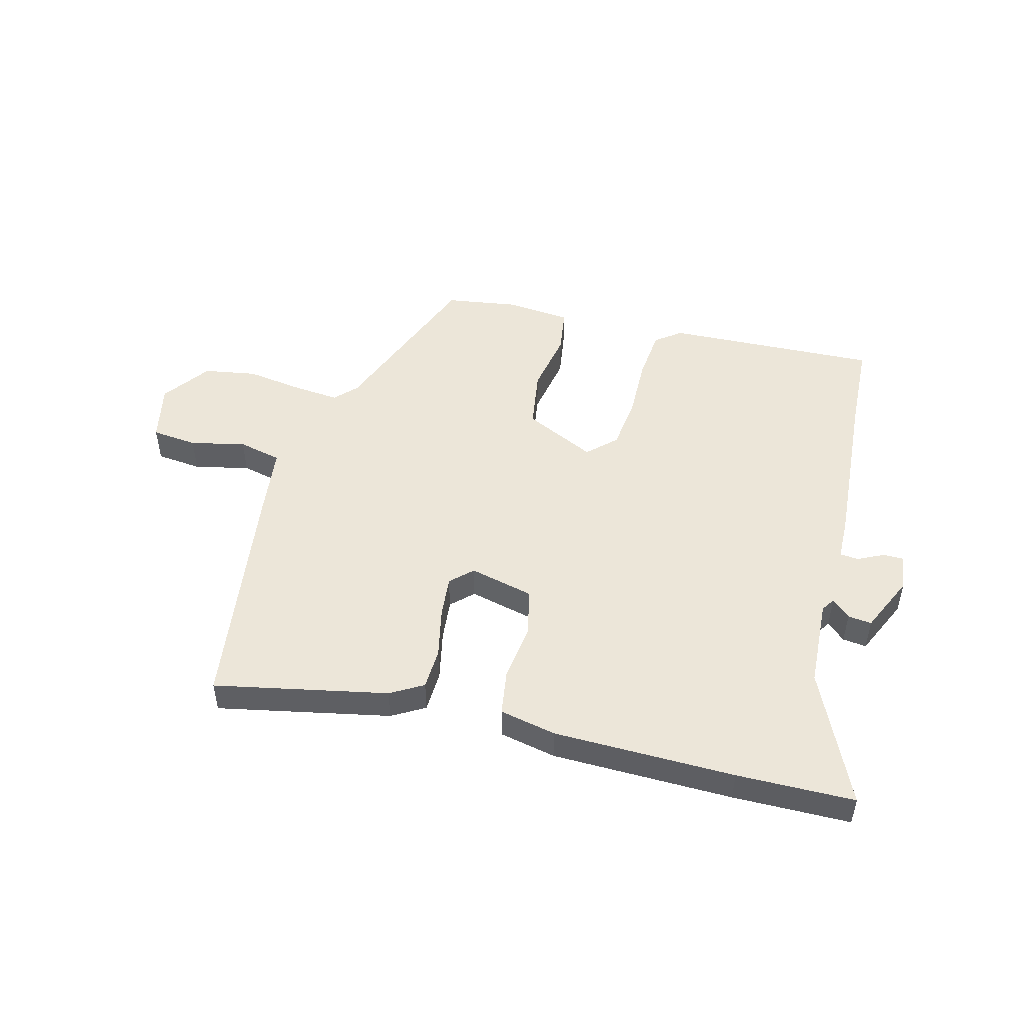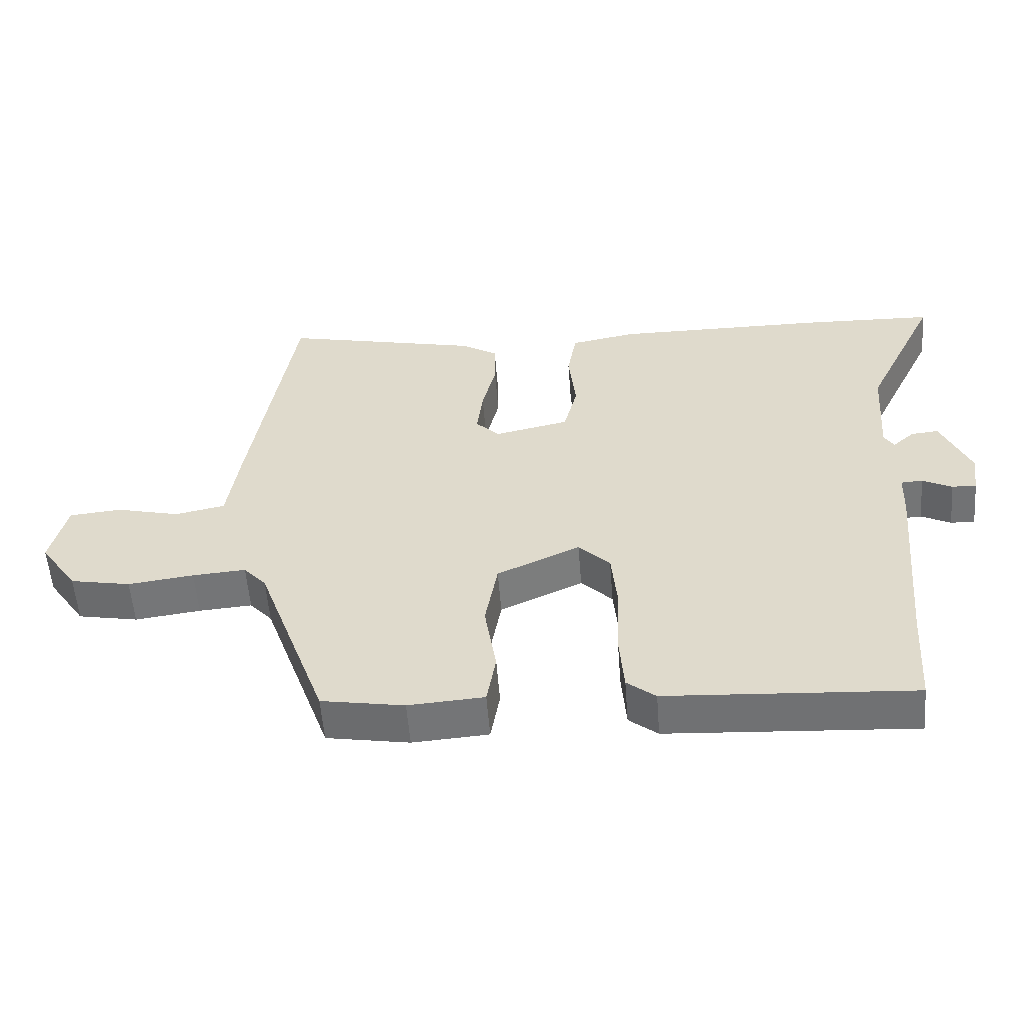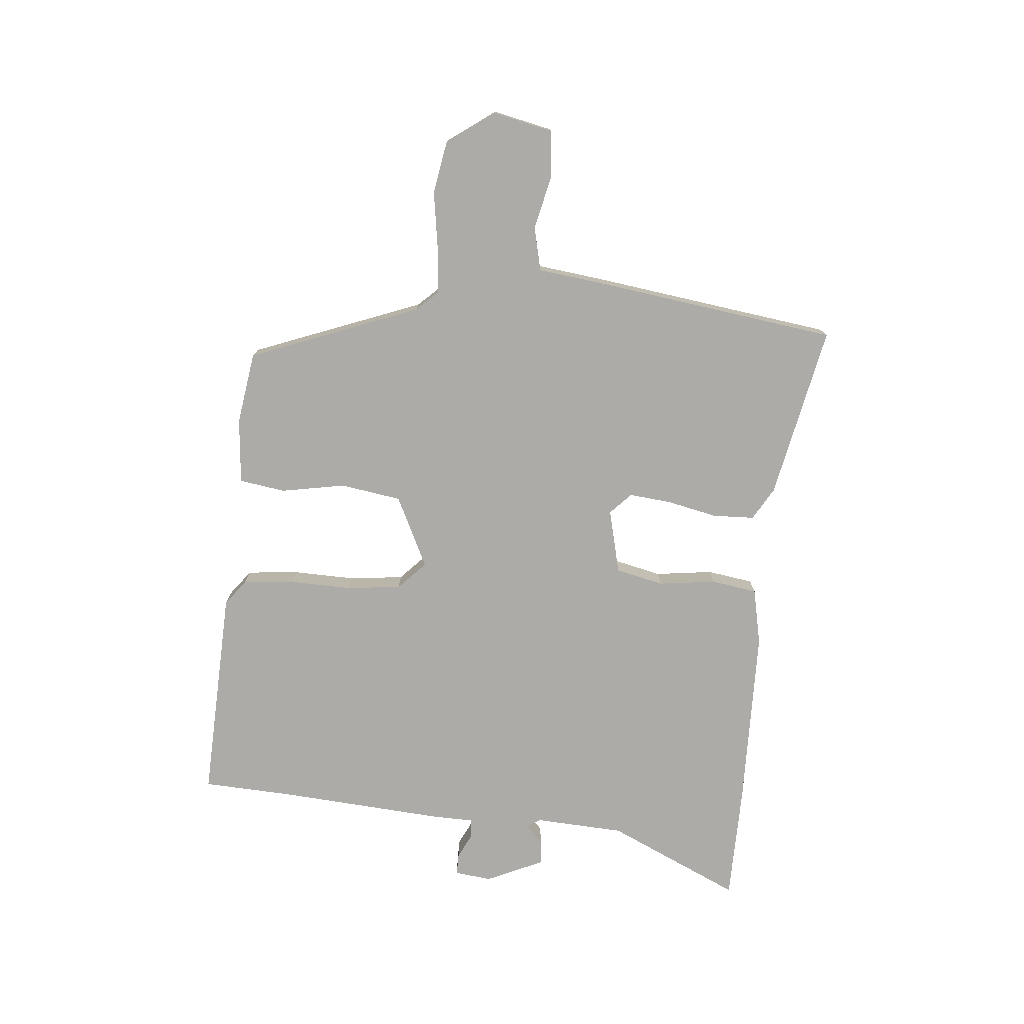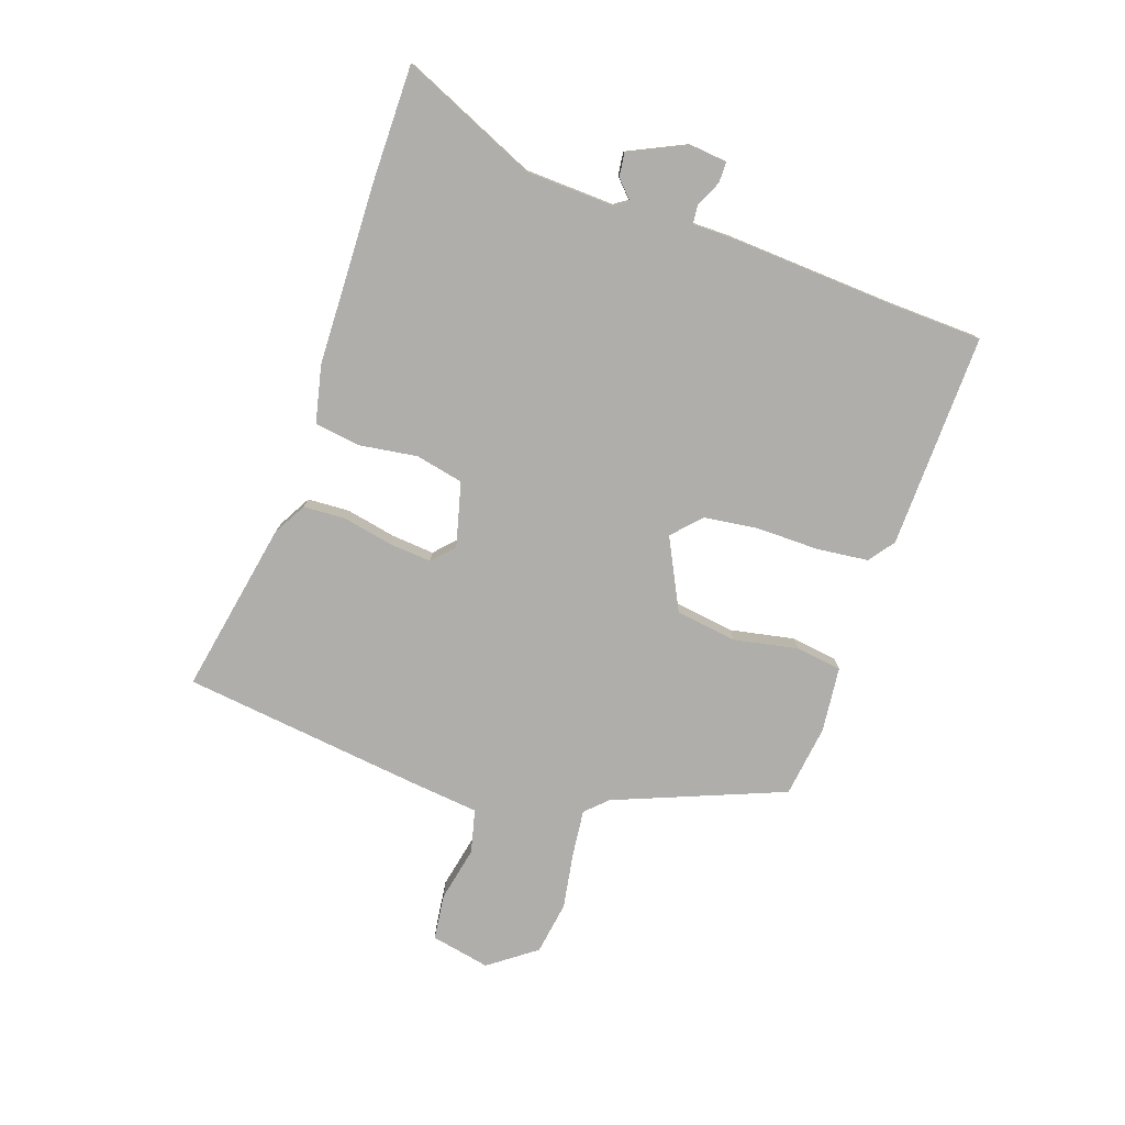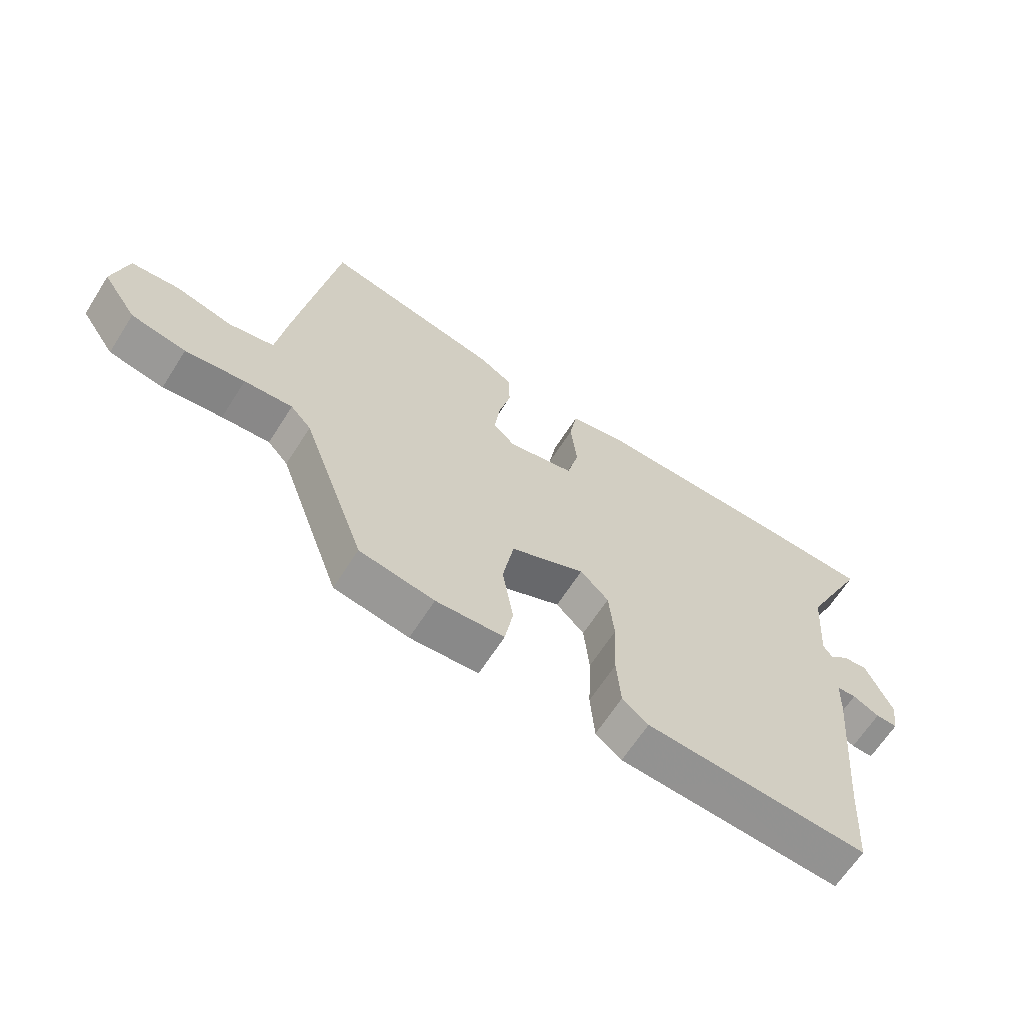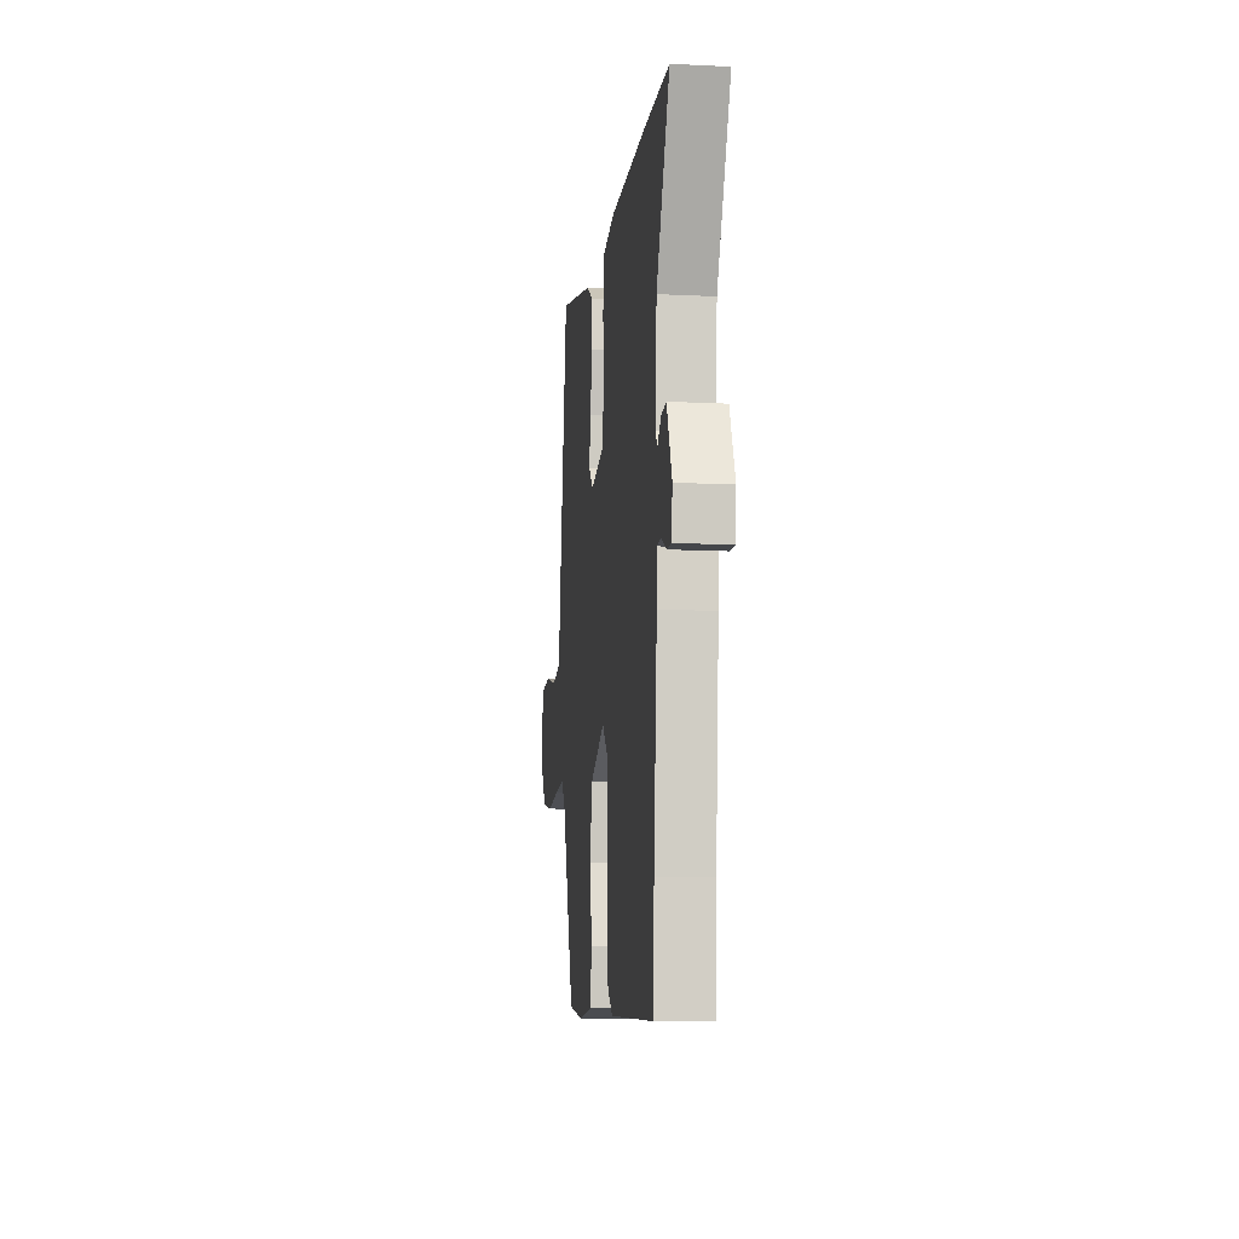
<metadata>
{"format":"obj","ext":"obj","renderer":"f3d","projection":"perspective","resolution":1024,"background":"white","views":[{"elev":49.1,"azim":15.9,"up":"+Y"},{"elev":-55.8,"azim":4.4,"up":"+Z"},{"elev":-76.3,"azim":-93.9,"up":"+Y"},{"elev":-77.6,"azim":73.1,"up":"+Y"},{"elev":-64.9,"azim":-32.5,"up":"+Z"},{"elev":-11.0,"azim":83.0,"up":"+Z"}]}
</metadata>
<code>
v -0.482 0.07 0.571
v -0.178 0.07 0.502
v -0.121 0.07 0.467
v -0.12 0.07 0.393
v -0.141 0.07 0.305
v -0.15 0.07 0.23
v -0.113 0.07 0.193
v 0.001 0.07 0.218
v 0.022 0.07 0.302
v 0.011 0.07 0.404
v 0.025 0.07 0.485
v 0.126 0.07 0.504
v 0.446 0.07 0.502
v 0.653 0.07 0.495
v 0.54 0.07 0.262
v 0.528 0.07 0.104
v 0.543 0.07 0.08
v 0.576 0.07 0.109
v 0.618 0.07 0.113
v 0.662 0.07 0.01
v 0.653 0.07 -0.055
v 0.616 0.07 -0.054
v 0.571 0.07 -0.031
v 0.538 0.07 -0.033
v 0.535 0.07 -0.105
v 0.507 0.07 -0.402
v 0.496 0.07 -0.56
v 0.118 0.07 -0.537
v 0.074 0.07 -0.502
v 0.067 0.07 -0.411
v 0.072 0.07 -0.3
v 0.063 0.07 -0.204
v 0.015 0.07 -0.156
v -0.112 0.07 -0.214
v -0.131 0.07 -0.321
v -0.113 0.07 -0.435
v -0.127 0.07 -0.516
v -0.243 0.07 -0.524
v -0.37 0.07 -0.502
v -0.478 0.07 -0.2
v -0.513 0.07 -0.161
v -0.595 0.07 -0.167
v -0.696 0.07 -0.18
v -0.789 0.07 -0.162
v -0.847 0.07 -0.077
v -0.822 0.07 0.027
v -0.741 0.07 0.034
v -0.644 0.07 0.01
v -0.567 0.07 0.026
v -0.549 0.07 0.15
v -0.482 0 0.571
v -0.178 0 0.502
v -0.121 0 0.467
v -0.12 0 0.393
v -0.141 0 0.305
v -0.15 0 0.23
v -0.113 0 0.193
v 0.001 0 0.218
v 0.022 0 0.302
v 0.011 0 0.404
v 0.025 0 0.485
v 0.126 0 0.504
v 0.446 0 0.502
v 0.653 0 0.495
v 0.54 0 0.262
v 0.528 0 0.104
v 0.543 0 0.08
v 0.576 0 0.109
v 0.618 0 0.113
v 0.662 0 0.01
v 0.653 0 -0.055
v 0.616 0 -0.054
v 0.571 0 -0.031
v 0.538 0 -0.033
v 0.535 0 -0.105
v 0.507 0 -0.402
v 0.496 0 -0.56
v 0.118 0 -0.537
v 0.074 0 -0.502
v 0.067 0 -0.411
v 0.072 0 -0.3
v 0.063 0 -0.204
v 0.015 0 -0.156
v -0.112 0 -0.214
v -0.131 0 -0.321
v -0.113 0 -0.435
v -0.127 0 -0.516
v -0.243 0 -0.524
v -0.37 0 -0.502
v -0.478 0 -0.2
v -0.513 0 -0.161
v -0.595 0 -0.167
v -0.696 0 -0.18
v -0.789 0 -0.162
v -0.847 0 -0.077
v -0.822 0 0.027
v -0.741 0 0.034
v -0.644 0 0.01
v -0.567 0 0.026
v -0.549 0 0.15
f 3 4 5
f 2 3 5
f 1 2 5
f 50 1 5
f 49 50 5
f 46 47 48
f 45 46 48
f 44 45 48
f 43 44 48
f 42 43 48
f 41 42 48 49
f 49 5 6
f 41 49 6
f 40 41 6
f 38 39 40
f 37 38 40
f 36 37 40
f 35 36 40
f 40 6 7
f 35 40 7
f 34 35 7
f 29 30 31
f 28 29 31
f 27 28 31
f 26 27 31
f 26 31 32
f 25 26 32
f 24 25 32
f 21 22 23
f 20 21 23
f 19 20 23
f 18 19 23
f 17 18 23
f 16 17 23 24
f 13 14 15
f 12 13 15
f 11 12 15
f 10 11 15
f 9 10 15
f 8 9 15 16
f 7 8 16
f 34 7 16
f 33 34 16
f 16 24 32 33
f 55 54 53
f 55 53 52
f 55 52 51
f 55 51 100
f 55 100 99
f 98 97 96
f 98 96 95
f 98 95 94
f 98 94 93
f 98 93 92
f 99 98 92 91
f 56 55 99
f 56 99 91
f 56 91 90
f 90 89 88
f 90 88 87
f 90 87 86
f 90 86 85
f 57 56 90
f 57 90 85
f 57 85 84
f 81 80 79
f 81 79 78
f 81 78 77
f 81 77 76
f 82 81 76
f 82 76 75
f 82 75 74
f 73 72 71
f 73 71 70
f 73 70 69
f 73 69 68
f 73 68 67
f 74 73 67 66
f 65 64 63
f 65 63 62
f 65 62 61
f 65 61 60
f 65 60 59
f 66 65 59 58
f 66 58 57
f 66 57 84
f 66 84 83
f 83 82 74 66
f 1 51 52 2
f 2 52 53 3
f 3 53 54 4
f 4 54 55 5
f 5 55 56 6
f 6 56 57 7
f 7 57 58 8
f 8 58 59 9
f 9 59 60 10
f 10 60 61 11
f 11 61 62 12
f 12 62 63 13
f 13 63 64 14
f 14 64 65 15
f 15 65 66 16
f 16 66 67 17
f 17 67 68 18
f 18 68 69 19
f 19 69 70 20
f 20 70 71 21
f 21 71 72 22
f 22 72 73 23
f 23 73 74 24
f 24 74 75 25
f 25 75 76 26
f 26 76 77 27
f 27 77 78 28
f 28 78 79 29
f 29 79 80 30
f 30 80 81 31
f 31 81 82 32
f 32 82 83 33
f 33 83 84 34
f 34 84 85 35
f 35 85 86 36
f 36 86 87 37
f 37 87 88 38
f 38 88 89 39
f 39 89 90 40
f 40 90 91 41
f 41 91 92 42
f 42 92 93 43
f 43 93 94 44
f 44 94 95 45
f 45 95 96 46
f 46 96 97 47
f 47 97 98 48
f 48 98 99 49
f 49 99 100 50
f 50 100 51 1

</code>
